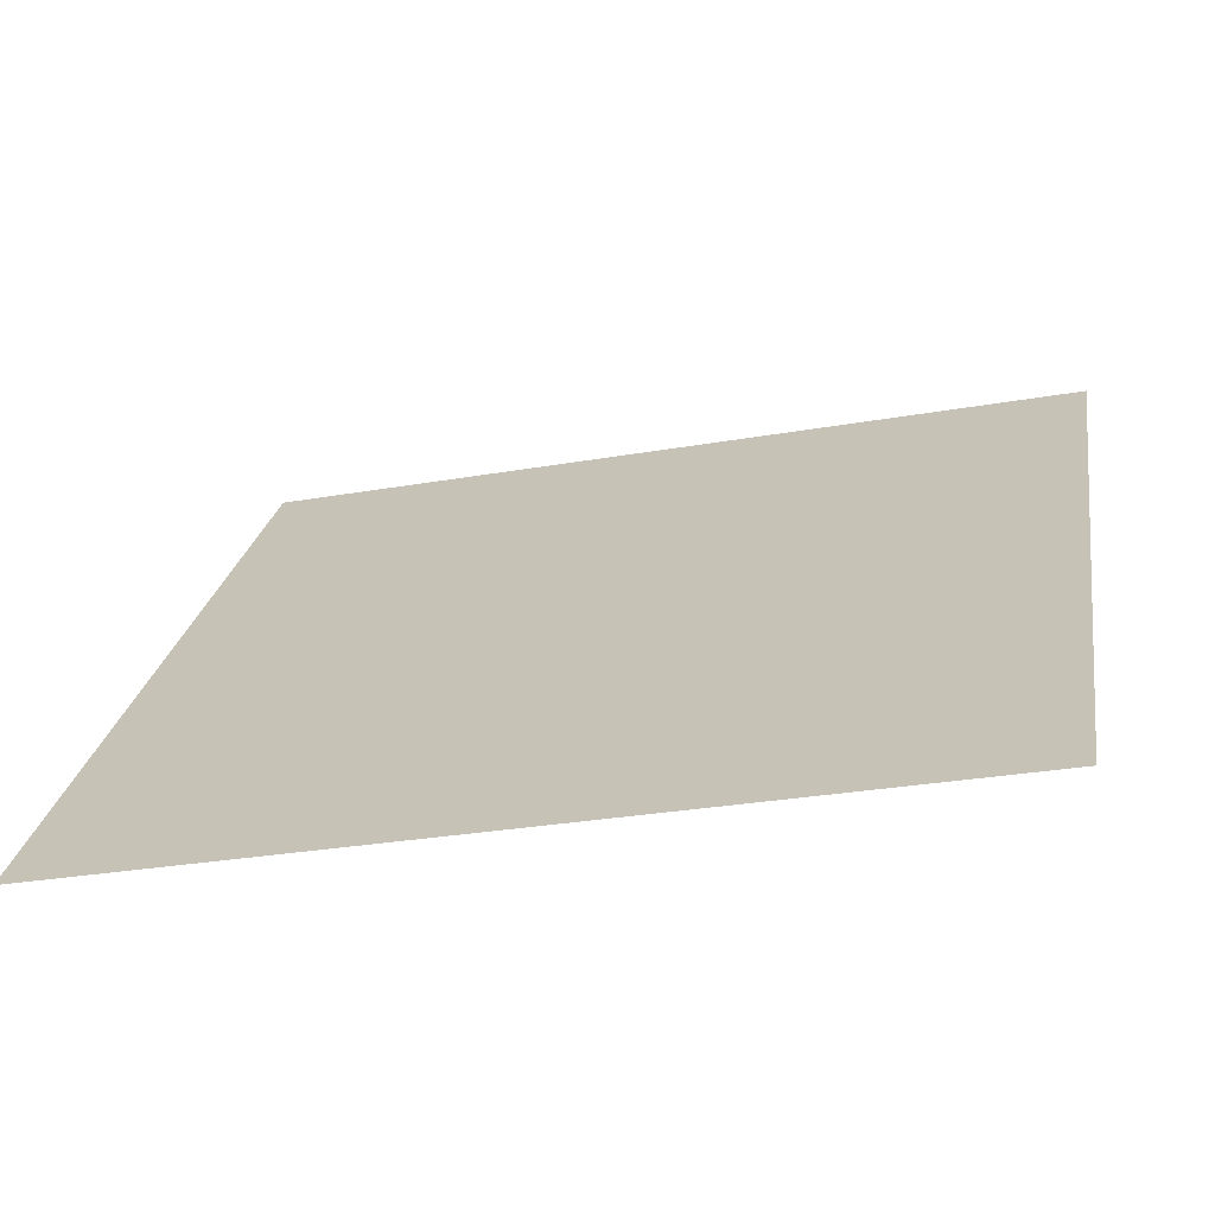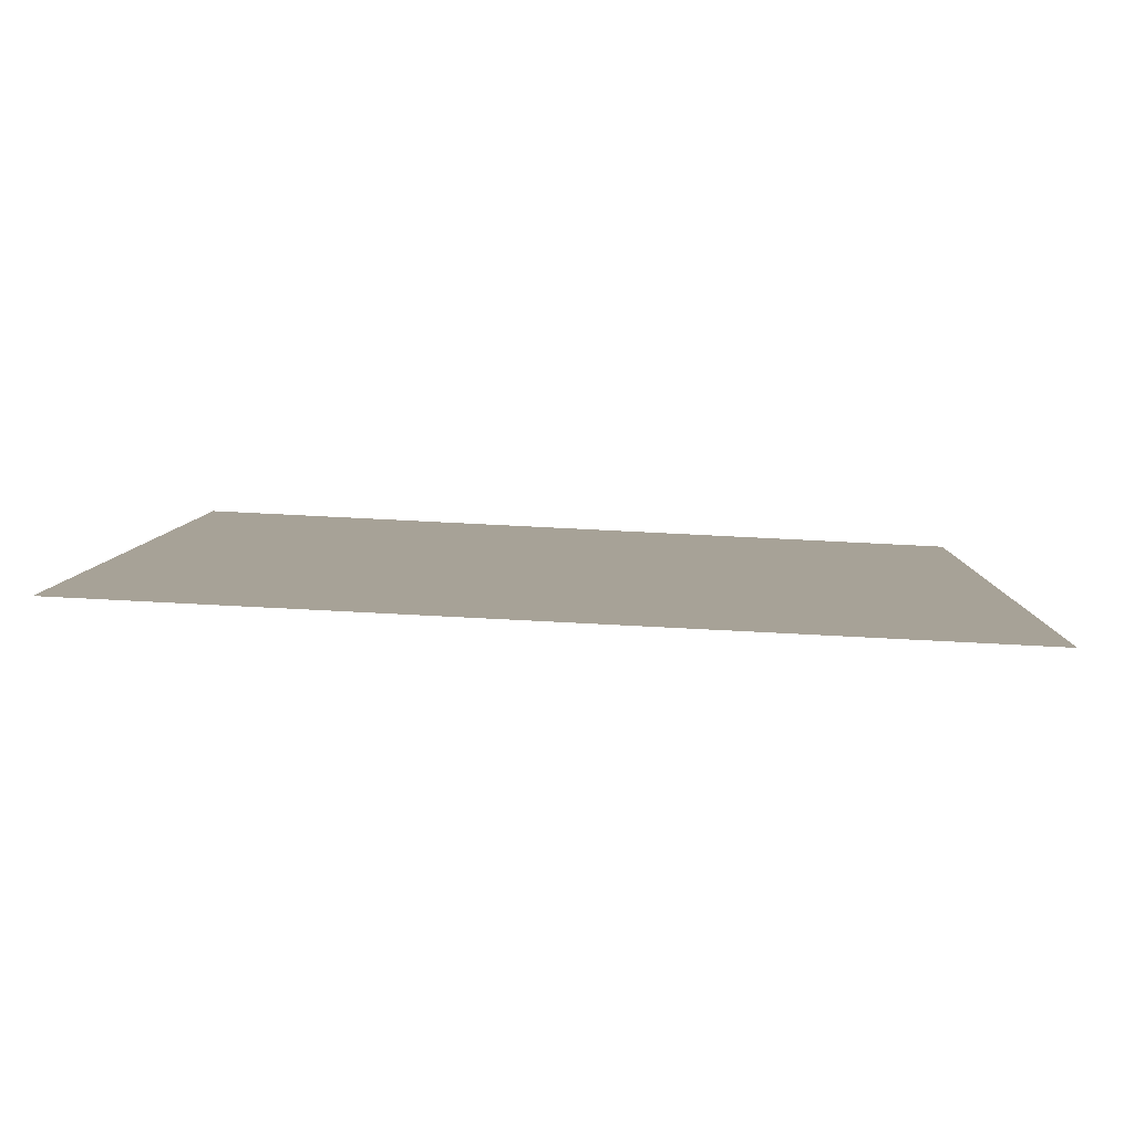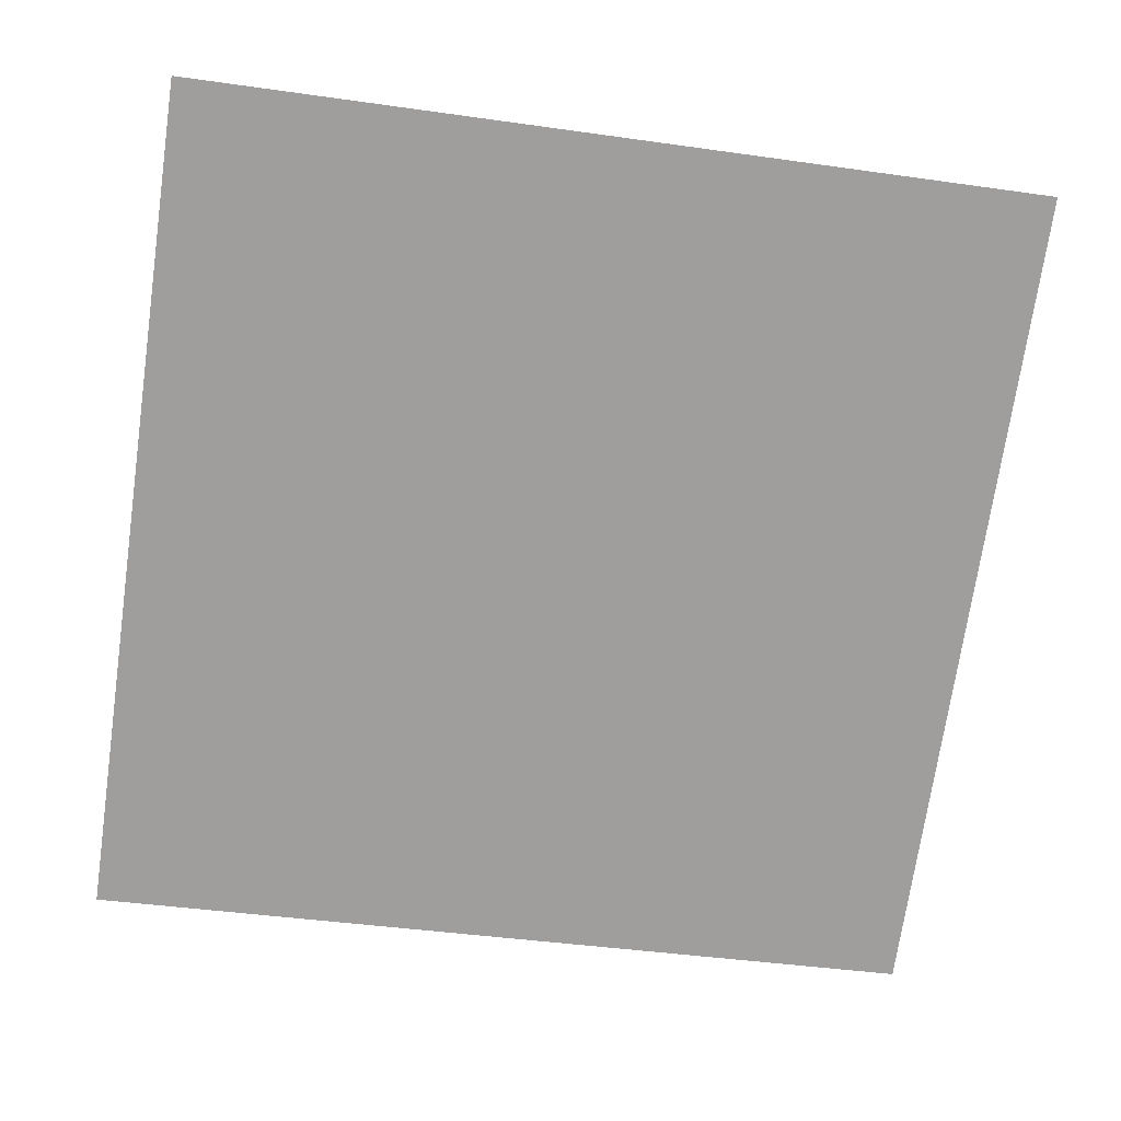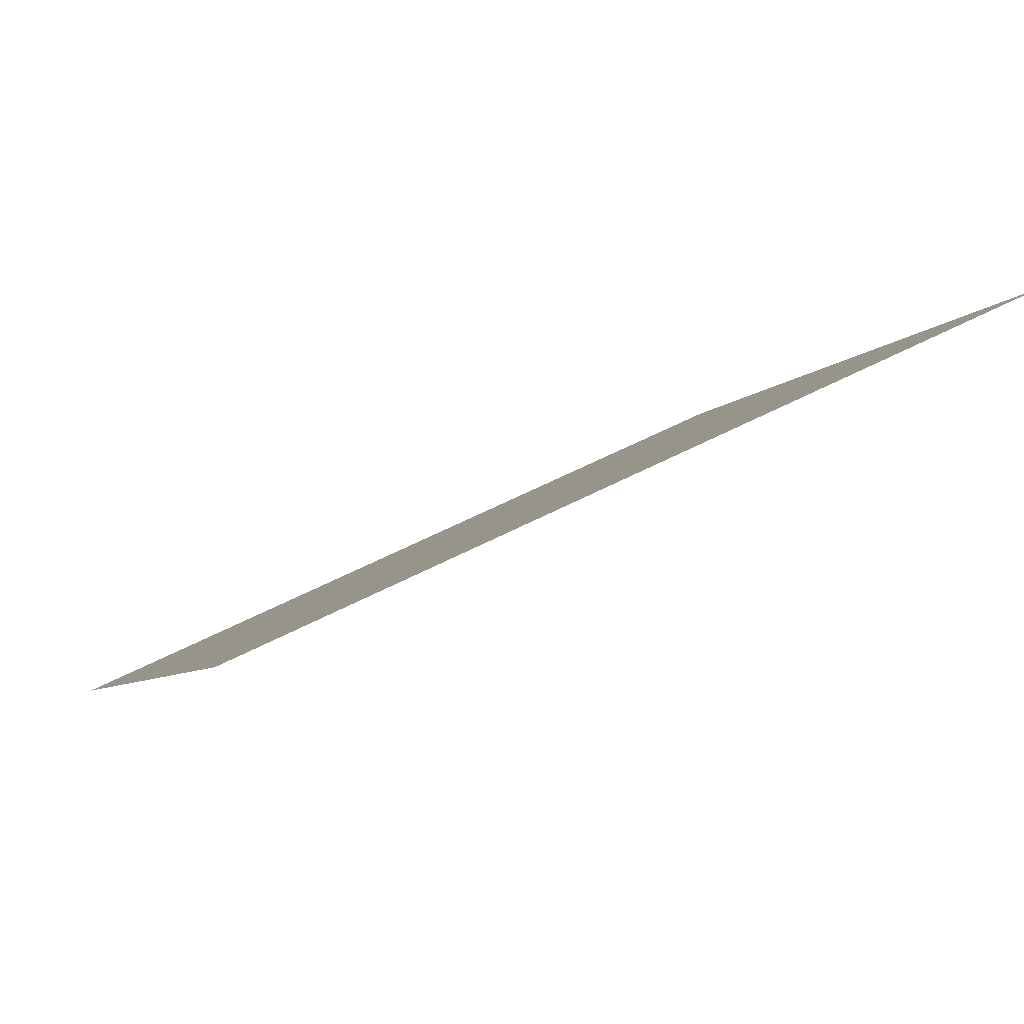
<metadata>
{"format":"obj","ext":"obj","renderer":"f3d","projection":"perspective","resolution":1024,"background":"white","views":[{"elev":-31.2,"azim":13.2,"up":"+Z"},{"elev":42.8,"azim":3.2,"up":"+Y"},{"elev":-34.1,"azim":-9.0,"up":"+Y"},{"elev":51.1,"azim":148.6,"up":"+Z"}]}
</metadata>
<code>
v 0.1036 0.5161 0.1487
v 0.097 0.5163 0.1488
v 0.09712 0.5202 0.154
v 0.1037 0.52 0.154
f 4 3 2 1

</code>
